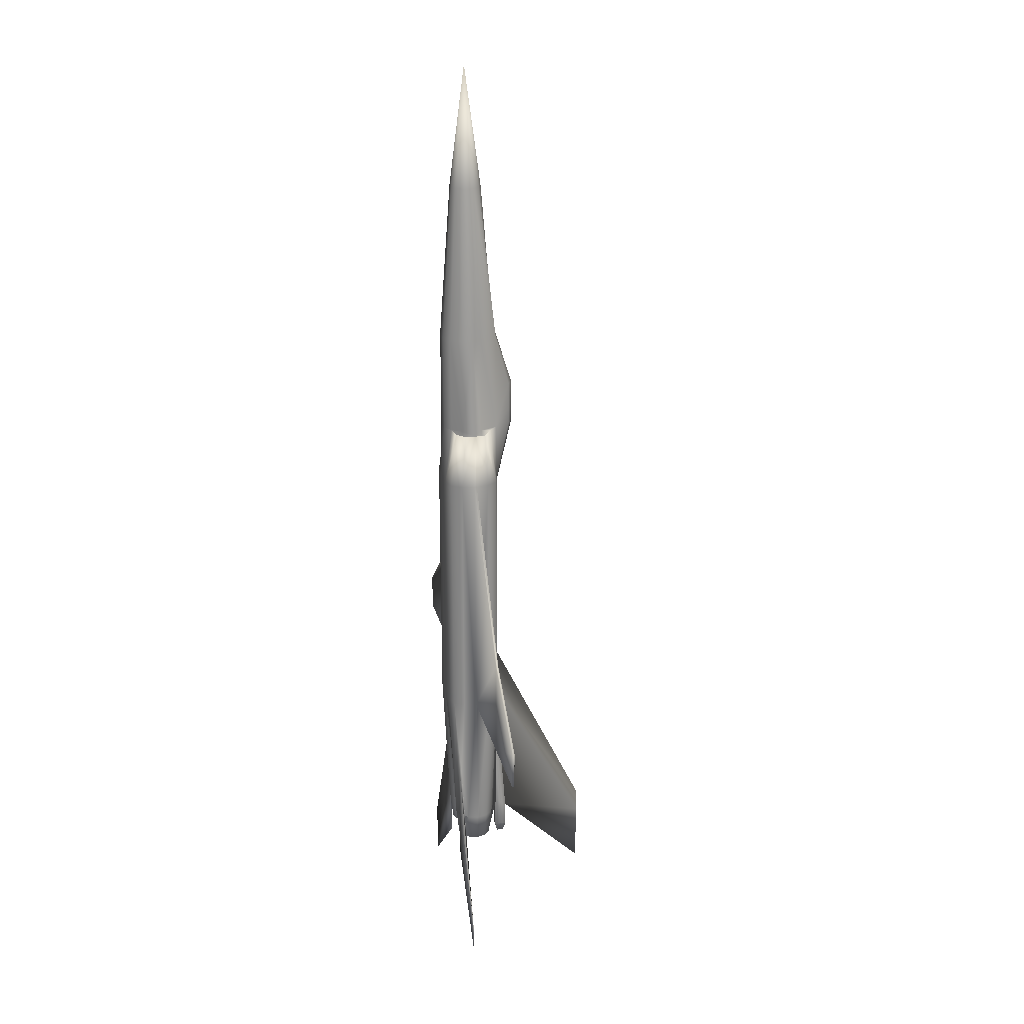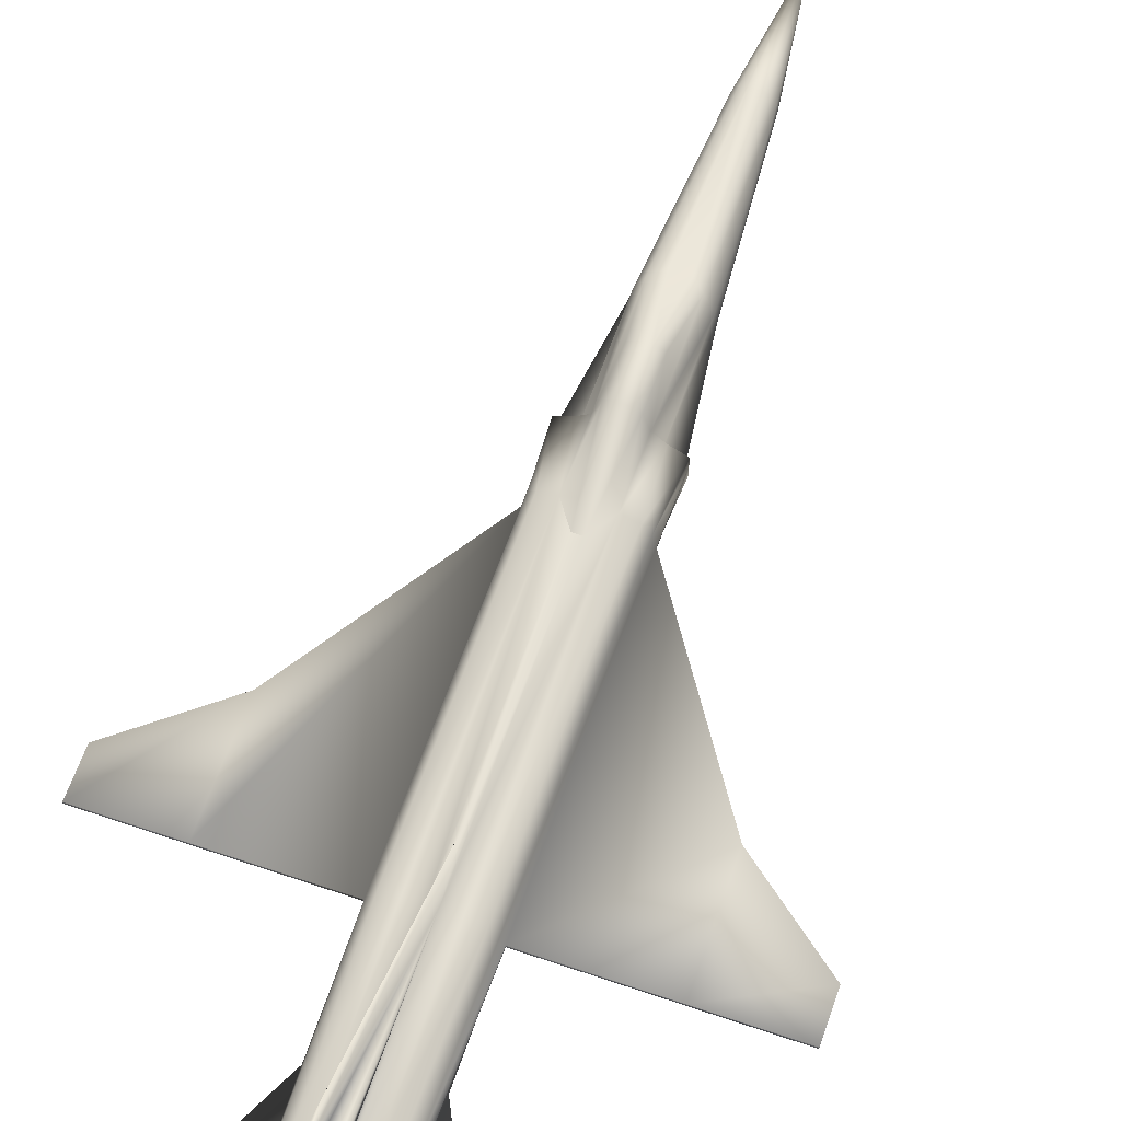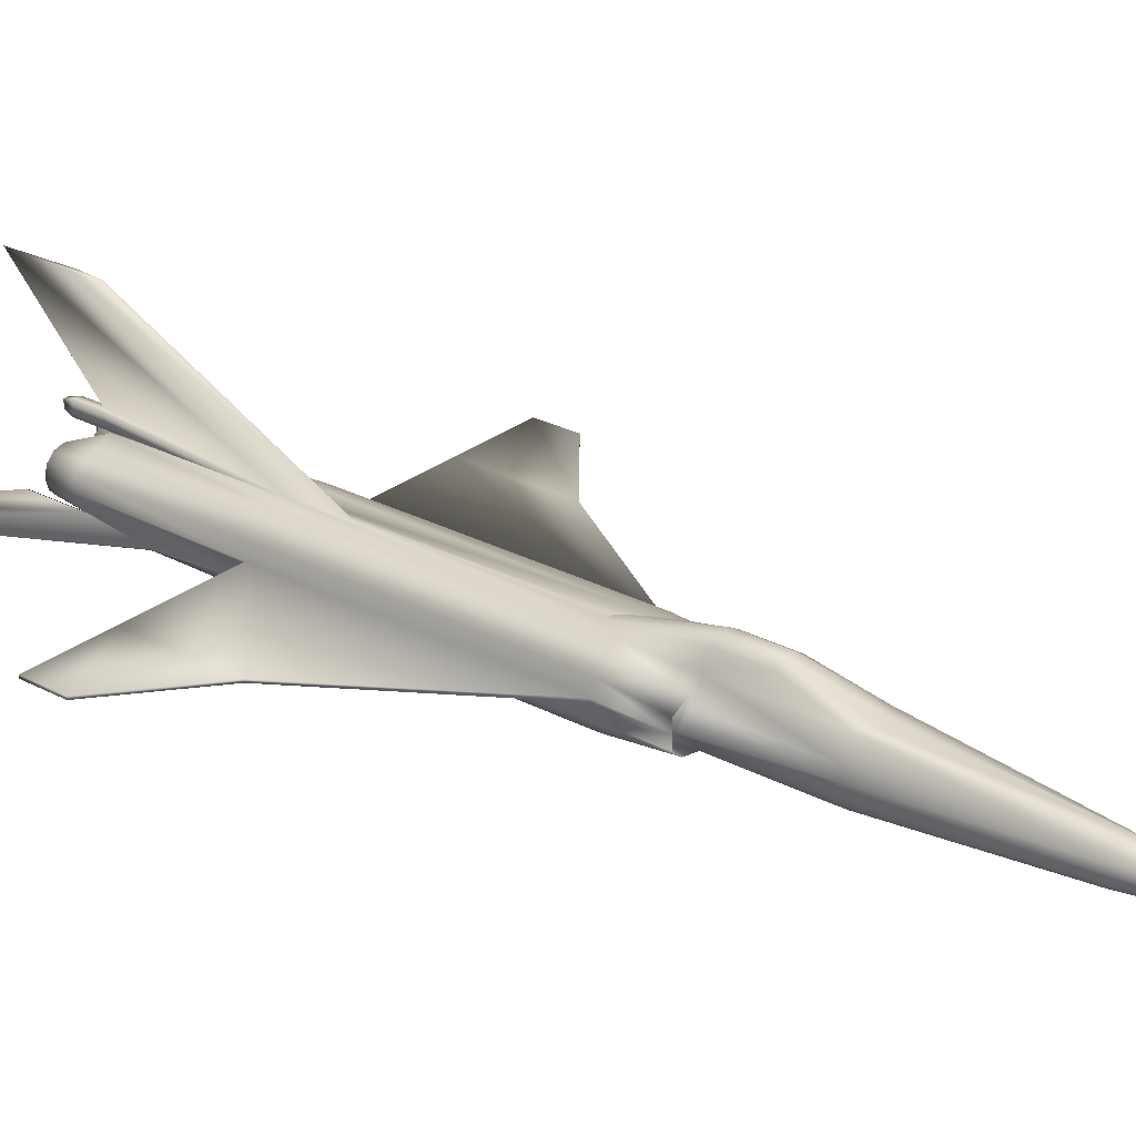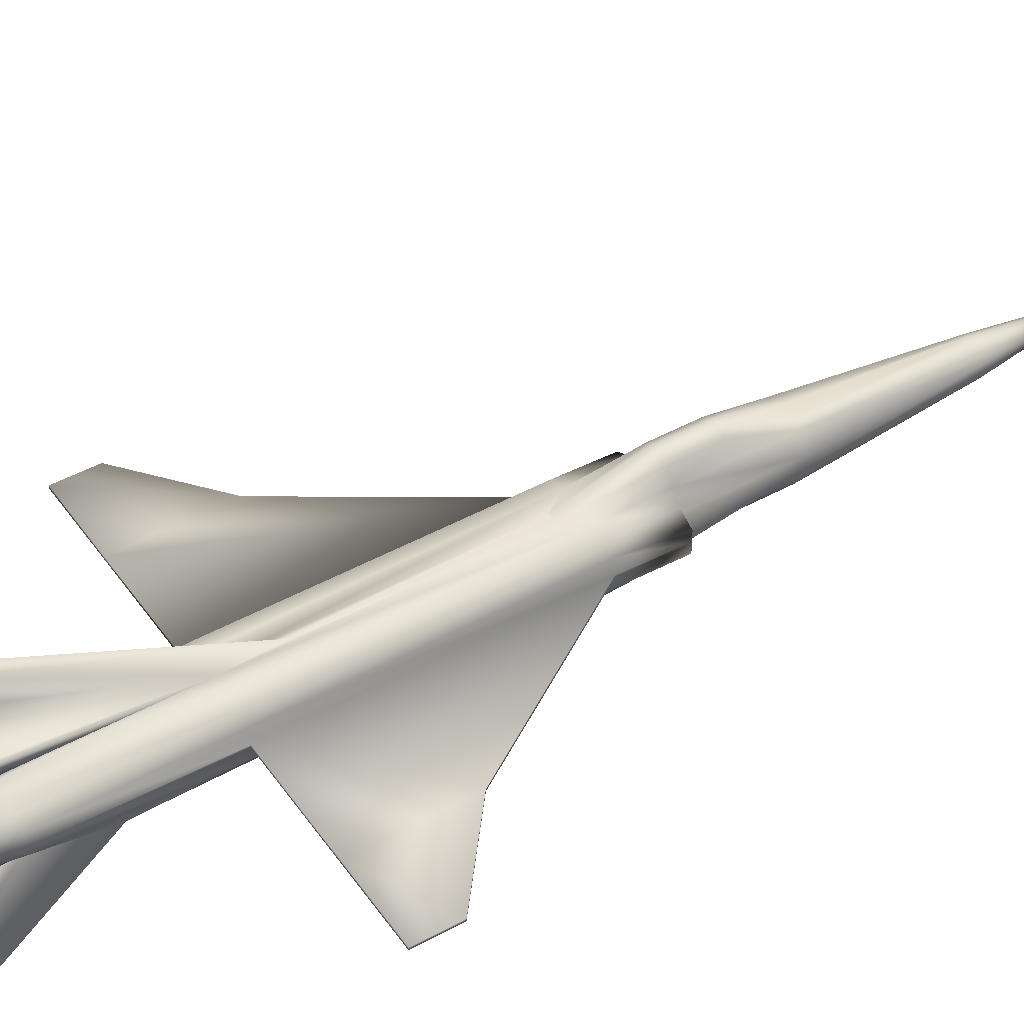
<metadata>
{"format":"obj","ext":"obj","renderer":"f3d","projection":"perspective","resolution":1024,"background":"white","views":[{"elev":22.8,"azim":77.2,"up":"+Z"},{"elev":62.4,"azim":-160.9,"up":"+Y"},{"elev":26.9,"azim":-50.5,"up":"+Y"},{"elev":44.8,"azim":-122.7,"up":"+Y"}]}
</metadata>
<code>
v 0.02645 -0.01444 0.3391
v 0.02648 -0.01444 0.2372
v 0.02834 -0.004246 0.3391
v 0.01854 -0.02572 0.3391
v 0.01857 -0.02572 0.2372
v 0.007382 -0.03167 0.3391
v 0.007413 -0.03167 0.2372
v -0.00755 -0.03167 0.3391
v -0.007518 -0.03167 0.2372
v -0.01871 -0.02572 0.3391
v -0.01868 -0.02572 0.2372
v -0.02662 -0.01444 0.339
v -0.02659 -0.01444 0.2372
v -0.02662 0.00595 0.339
v -0.01868 0.02391 0.2372
v -0.02659 0.00595 0.2372
v 0.02645 0.00595 0.3391
v 0.02648 0.00595 0.2372
v 0.01857 0.02391 0.2372
v -0.01083 0.008104 0.5012
v -0.01871 0.02391 0.3391
v -0.01537 0.001619 0.5012
v -0.004409 0.01153 0.5012
v -0.00755 0.02318 0.3504
v 0.00418 0.01153 0.5012
v 0.007382 0.02318 0.3504
v 0.0106 0.008104 0.5012
v 0.01854 0.02391 0.3391
v 0.01515 0.001619 0.5012
v 0.01623 -0.004246 0.5012
v 0.01515 -0.01011 0.5012
v 0.0106 -0.0166 0.5012
v 0.00418 -0.02002 0.5012
v -0.004409 -0.02002 0.5012
v -0.01083 -0.0166 0.5012
v -0.01537 -0.01011 0.5012
v -0.01646 -0.004246 0.5012
v -0.02851 -0.004246 0.339
v 0.009449 -0.02005 -0.2713
v 0.01857 -0.0225 -0.2713
v 0.01857 -0.02572 -0.2424
v 0.007839 -0.02284 -0.2424
v 0.01857 -0.03323 -0.09086
v 0.002768 -0.01337 -0.2713
v -0.007678 -0.02284 -0.2424
v 7.976e-05 -0.01498 -0.2424
v -0.00401 -0.03323 -0.09086
v 9.028e-05 -0.004246 -0.2713
v 7.976e-05 0.00649 -0.2424
v 0.002768 0.00488 -0.2713
v 0.01857 0.01723 -0.2424
v 0.01857 0.01401 -0.2713
v 0.007839 0.02474 -0.2424
v 0.004081 0.02474 -0.09086
v 0.0277 0.01156 -0.2713
v 0.02931 0.01435 -0.2424
v 0.01857 0.02474 -0.09086
v 0.03438 0.00488 -0.2713
v 0.03717 0.00649 -0.2424
v 0.03307 0.02086 -0.09086
v 0.03683 -0.004246 -0.2713
v 0.04005 -0.004246 -0.2424
v 0.03969 0.01025 -0.09086
v 0.03438 -0.01337 -0.2713
v 0.04259 -0.002924 -0.09086
v 0.04259 -0.005568 -0.09086
v 0.0277 -0.02005 -0.2713
v 0.03717 -0.01498 -0.2424
v 0.03932 -0.0231 -0.1775
v 0.03026 -0.02189 -0.2424
v 0.02924 -0.02271 -0.2437
v 0.02998 -0.02401 -0.2188
v 0.03307 -0.02935 -0.09086
v -0.02785 -0.02319 -0.2424
v -0.01841 -0.02572 -0.2424
v -0.02984 -0.02401 -0.2188
v -0.02908 -0.02271 -0.2437
v -0.02752 -0.02005 -0.2714
v -0.03964 -0.01874 -0.09089
v -0.03701 -0.01498 -0.2424
v -0.03925 -0.0231 -0.1775
v -0.0301 -0.02189 -0.2424
v -0.0342 -0.01337 -0.2714
v -0.04254 -0.005568 -0.09089
v -0.04254 -0.002924 -0.09089
v -0.03989 -0.004246 -0.2424
v -0.03665 -0.004246 -0.2714
v -0.03964 0.01025 -0.09089
v -0.03701 0.00649 -0.2424
v -0.0342 0.00488 -0.2714
v -0.033 0.02086 -0.09088
v -0.02915 0.01435 -0.2424
v -0.02752 0.01156 -0.2714
v -0.0185 0.02474 -0.09087
v -0.01841 0.01723 -0.2424
v -0.01839 0.01401 -0.2714
v -0.00401 0.02474 -0.09086
v -0.007678 0.02474 -0.2424
v -0.002588 0.00488 -0.2713
v -0.002588 -0.01337 -0.2713
v -0.009269 -0.02005 -0.2713
v -0.0185 -0.03323 -0.09087
v -0.01839 -0.0225 -0.2714
v 0.004081 -0.03323 -0.09086
v 0.03742 -0.02499 -0.1775
v -0.033 -0.02935 -0.09088
v -0.03735 -0.02499 -0.1775
v -0.009269 0.01156 -0.2713
v 0.009449 0.01156 -0.2713
v 0.03969 -0.01874 -0.09086
v 0.02801 -0.02319 -0.2424
v 0.01857 -0.03323 0.1777
v 0.004081 -0.03323 0.1777
v 0.01857 -0.02572 0.2372
v -0.004144 -0.03323 0.1777
v -0.004144 0.02474 0.1567
v 3.555e-05 0.02474 -0.04062
v 0.01857 0.02474 0.1777
v 0.03307 0.02086 0.1777
v 0.0293 0.01435 0.2372
v 0.04372 0.00649 0.2372
v 0.03923 0.00649 0.1776
v 0.02629 0.01435 0.1776
v 0.03731 -0.004246 0.1776
v 0.03969 0.01025 0.1777
v 0.04387 -0.004246 0.2372
v 0.03936 -0.004246 0.1776
v 0.03969 -0.01874 0.1777
v 0.04372 -0.01498 0.2372
v 0.03923 -0.01498 0.1776
v 0.03307 -0.02935 0.1777
v 0.03094 -0.02284 0.1776
v 0.03448 -0.02284 0.2372
v 0.01666 -0.02572 0.1776
v 0.02376 -0.01444 0.1776
v -0.01677 -0.02572 0.1776
v -0.02387 -0.01444 0.1776
v -0.03105 -0.02284 0.1776
v -0.03459 -0.02284 0.2372
v -0.03313 -0.02935 0.1776
v -0.01864 -0.03323 0.1776
v -0.03713 -0.004246 0.1776
v -0.03935 -0.01498 0.1776
v -0.04383 -0.01498 0.2372
v -0.03976 -0.01874 0.1776
v -0.03919 -0.004246 0.1776
v -0.04266 -0.002924 0.1776
v -0.04266 -0.005568 0.1776
v -0.04365 -0.004246 0.2372
v -0.03935 0.00649 0.1776
v -0.03976 0.01025 0.1776
v -0.02641 0.01435 0.1776
v -0.04383 0.00649 0.2372
v -0.03313 0.02086 0.1776
v -0.02942 0.01435 0.2372
v -0.01864 0.02474 0.1776
v 0.004081 0.02474 0.1567
v 0.04259 -0.005568 0.1777
v 0.04259 -0.002924 0.1777
v 0.02376 0.00595 0.1776
v -0.04136 -0.004246 0.2372
v 0.04158 -0.004246 0.2372
v 0.004084 0.04401 0.2552
v 0.004081 0.04401 0.2383
v -0.004144 0.04401 0.2383
v 0.01275 0.03918 0.2383
v -0.01287 0.03918 0.2552
v -0.004188 0.04401 0.2552
v -0.00422 0.04401 0.2839
v 0.004052 0.04401 0.2839
v 0.01273 0.03918 0.2839
v 0.01275 0.03918 0.2552
v -0.01289 0.03918 0.2839
v -0.01285 0.03918 0.2383
v 0.004081 0.02474 0.1567
v 0.0124 -0.01494 -0.2724
v 0.01857 -0.004246 -0.2493
v 0.01857 -0.01659 -0.2724
v 0.007882 -0.01042 -0.2724
v 0.006228 -0.004246 -0.2724
v 0.007882 0.001927 -0.2724
v 0.0124 0.006447 -0.2724
v 0.01857 0.008101 -0.2724
v 0.02475 0.006447 -0.2724
v 0.02927 0.001927 -0.2724
v 0.03092 -0.004246 -0.2724
v 0.02927 -0.01042 -0.2724
v 0.02475 -0.01494 -0.2724
v -0.02457 -0.01494 -0.2724
v -0.01839 -0.01659 -0.2724
v -0.01841 -0.004246 -0.2493
v -0.02909 -0.01042 -0.2724
v -0.03074 -0.004246 -0.2724
v -0.02909 0.001927 -0.2724
v -0.02457 0.006447 -0.2724
v -0.01839 0.008101 -0.2724
v -0.01222 0.006447 -0.2724
v -0.007701 0.001927 -0.2724
v -0.006048 -0.004246 -0.2724
v -0.007701 -0.01042 -0.2724
v -0.01222 -0.01494 -0.2724
v 0.02998 -0.02401 -0.2498
v 0.02801 -0.02319 -0.2965
v 0.1107 -0.02493 -0.3736
v 0.1107 -0.02493 -0.3426
v 0.02924 -0.02271 -0.2978
v 0.03026 -0.02189 -0.2965
v 0.1107 -0.02613 -0.322
v 0.2277 -0.002924 -0.0514
v 0.2277 -0.005568 -0.0514
v 0.2277 -0.005568 -0.09091
v 0.1497 -0.002924 -0.09091
v 0.1497 -0.005568 -0.09091
v 0.1497 -0.005568 0.01151
v 0.1497 -0.002924 0.01151
v 0.2277 -0.002924 -0.09091
v -0.0001381 -0.004246 0.6264
v -0.1109 -0.02613 -0.322
v -0.0301 -0.02189 -0.2965
v -0.02908 -0.02271 -0.2979
v -0.1105 -0.02493 -0.3736
v -0.1105 -0.02493 -0.3426
v -0.02785 -0.02319 -0.2965
v -0.02984 -0.02401 -0.2498
v 7.976e-05 0.02474 -0.2424
v -0.002089 0.1255 -0.2714
v 7.87e-05 0.1255 -0.2466
v 0.002247 0.1255 -0.2714
v -0.004101 0.03698 -0.2531
v -0.004103 0.02463 -0.2425
v 0.003942 0.02464 -0.2425
v 0.003945 0.03699 -0.2531
v 8.292e-05 0.03709 -0.2529
v 0.0001029 0.1255 -0.3363
v 3.449e-05 0.02735 -0.287
v -0.002361 0.02729 -0.287
v -0.00236 0.03436 -0.287
v 0.003942 0.02464 -0.2773
v 0.003945 0.03699 -0.2773
v 8.292e-05 0.03709 -0.2773
v -0.004101 0.03698 -0.2773
v -0.004103 0.02463 -0.2773
v 7.976e-05 0.02474 -0.2773
v 0.002247 0.02729 -0.287
v 0.002248 0.03437 -0.287
v 3.66e-05 0.03442 -0.287
v -0.1496 -0.005568 -0.09094
v -0.2277 -0.005568 -0.05145
v -0.2277 -0.002924 -0.05145
v -0.2276 -0.002924 -0.09096
v -0.1496 -0.002924 -0.09094
v -0.1497 -0.002924 0.01148
v -0.1497 -0.005568 0.01148
v -0.2276 -0.005568 -0.09096
f 1 2 3
f 4 5 2
f 6 7 5
f 8 9 7
f 10 11 9
f 12 13 11
f 14 15 16
f 17 18 19
f 17 3 18
f 20 21 22
f 23 24 21
f 25 26 24
f 27 28 26
f 27 29 28
f 30 3 17
f 31 1 3
f 32 4 1
f 33 6 4
f 34 8 6
f 35 10 8
f 36 12 10
f 37 38 12
f 22 14 38
f 14 16 38
f 12 38 13
f 28 17 19
f 21 15 14
f 14 22 21
f 17 28 29
f 2 1 4
f 5 4 6
f 7 6 8
f 9 8 10
f 11 10 12
f 21 20 23
f 24 23 25
f 26 25 27
f 17 29 30
f 3 30 31
f 1 31 32
f 4 32 33
f 6 33 34
f 8 34 35
f 10 35 36
f 12 36 37
f 38 37 22
f 39 40 41
f 42 41 43
f 44 39 42
f 45 46 47
f 48 44 46
f 49 50 48
f 51 52 53
f 51 53 54
f 55 52 51
f 56 51 57
f 58 55 56
f 59 56 60
f 61 58 59
f 62 59 63
f 64 61 62
f 65 66 62
f 67 64 68
f 68 69 70
f 40 67 71
f 41 72 73
f 74 75 76
f 74 77 78
f 79 80 81
f 82 80 83
f 84 85 86
f 80 86 87
f 85 88 89
f 86 89 90
f 88 91 92
f 89 92 93
f 91 94 95
f 92 95 96
f 94 97 98
f 95 98 96
f 49 48 99
f 48 46 100
f 46 45 101
f 47 102 75
f 45 75 103
f 42 104 46
f 47 46 104
f 73 72 105
f 106 107 76
f 68 62 66
f 79 84 86
f 108 96 98
f 109 53 52
f 69 110 73
f 107 106 79
f 102 106 76
f 41 111 72
f 80 82 81
f 68 110 69
f 41 42 39
f 43 104 42
f 42 46 44
f 54 57 51
f 51 56 55
f 57 60 56
f 56 59 58
f 60 63 59
f 59 62 61
f 63 65 62
f 62 68 64
f 68 70 71
f 68 71 67
f 71 111 41
f 71 41 40
f 73 43 41
f 78 103 75
f 78 75 74
f 83 78 77
f 83 77 82
f 87 83 80
f 89 86 85
f 90 87 86
f 92 89 88
f 93 90 89
f 95 92 91
f 96 93 92
f 98 95 94
f 101 100 46
f 75 45 47
f 103 101 45
f 66 110 68
f 86 80 79
f 73 105 69
f 79 81 107
f 76 75 102
f 104 43 112
f 113 112 114
f 47 104 113
f 115 113 7
f 116 117 97
f 57 54 118
f 60 57 118
f 119 118 120
f 120 19 18
f 63 60 119
f 121 119 120
f 122 123 124
f 65 63 125
f 126 125 121
f 127 122 124
f 128 110 66
f 129 128 126
f 130 127 124
f 73 110 128
f 131 128 129
f 132 130 124
f 43 73 131
f 112 131 133
f 134 132 135
f 136 137 138
f 11 139 140
f 141 140 106
f 138 142 143
f 139 144 145
f 140 145 79
f 143 142 146
f 147 148 149
f 146 142 150
f 147 149 151
f 147 151 88
f 150 142 152
f 151 153 154
f 151 154 91
f 15 155 16
f 154 155 156
f 154 156 94
f 94 156 97
f 115 11 141
f 115 141 102
f 116 97 156
f 157 118 54
f 7 113 114
f 9 11 115
f 54 117 157
f 116 157 117
f 158 159 126
f 145 149 148
f 145 148 84
f 124 123 160
f 124 135 132
f 161 16 155
f 142 138 137
f 19 120 118
f 15 156 155
f 159 125 126
f 158 126 128
f 153 151 149
f 144 149 145
f 125 119 121
f 155 154 153
f 146 149 144
f 150 153 149
f 152 155 153
f 142 161 155
f 137 13 161
f 136 11 13
f 138 139 11
f 143 144 139
f 135 2 114
f 124 162 2
f 160 18 162
f 123 120 18
f 122 121 120
f 127 126 121
f 130 129 126
f 132 133 129
f 134 114 133
f 112 113 104
f 113 115 47
f 7 9 115
f 118 119 60
f 119 125 63
f 125 159 65
f 66 158 128
f 128 131 73
f 129 133 131
f 131 112 43
f 133 114 112
f 140 141 11
f 106 102 141
f 145 140 139
f 79 106 140
f 88 85 147
f 91 88 151
f 94 91 154
f 102 47 115
f 84 79 145
f 144 143 146
f 149 146 150
f 153 150 152
f 155 152 142
f 161 142 137
f 13 137 136
f 11 136 138
f 139 138 143
f 114 134 135
f 2 135 124
f 162 124 160
f 18 160 123
f 120 123 122
f 121 122 127
f 126 127 130
f 129 130 132
f 133 132 134
f 163 164 165
f 166 164 163
f 167 168 165
f 169 168 167
f 170 163 168
f 171 172 163
f 170 26 28
f 169 24 26
f 169 21 24
f 167 15 173
f 167 174 15
f 165 116 174
f 164 175 116
f 164 166 175
f 172 19 166
f 172 171 19
f 156 15 174
f 156 174 116
f 118 175 166
f 118 166 19
f 28 19 171
f 21 173 15
f 173 21 169
f 171 170 28
f 165 168 163
f 163 172 166
f 165 174 167
f 167 173 169
f 168 169 170
f 163 170 171
f 26 170 169
f 116 165 164
f 176 177 178
f 176 178 40
f 179 177 176
f 179 176 39
f 180 177 179
f 180 179 44
f 181 177 180
f 181 180 48
f 182 177 181
f 182 181 50
f 183 177 182
f 183 182 109
f 184 177 183
f 184 183 52
f 185 177 184
f 185 184 55
f 186 177 185
f 186 185 58
f 187 177 186
f 187 186 61
f 188 177 187
f 188 187 64
f 178 177 188
f 178 188 67
f 103 78 189
f 190 189 191
f 78 83 192
f 189 192 191
f 83 87 193
f 192 193 191
f 87 90 194
f 193 194 191
f 90 93 195
f 194 195 191
f 93 96 196
f 195 196 191
f 96 108 197
f 196 197 191
f 108 99 198
f 197 198 191
f 99 48 199
f 198 199 191
f 48 100 200
f 199 200 191
f 100 101 201
f 200 201 191
f 101 103 190
f 201 190 191
f 40 39 176
f 39 44 179
f 44 48 180
f 48 50 181
f 50 109 182
f 109 52 183
f 52 55 184
f 55 58 185
f 58 61 186
f 61 64 187
f 64 67 188
f 67 40 178
f 189 190 103
f 192 189 78
f 193 192 83
f 194 193 87
f 195 194 90
f 196 195 93
f 197 196 96
f 198 197 108
f 199 198 99
f 200 199 48
f 201 200 100
f 190 201 101
f 38 161 13
f 38 16 161
f 162 18 3
f 162 3 2
f 202 203 204
f 111 71 205
f 206 207 204
f 69 105 208
f 208 205 70
f 105 72 205
f 204 205 72
f 203 111 205
f 202 72 111
f 204 205 71
f 207 70 205
f 206 71 70
f 70 69 208
f 205 208 105
f 72 202 204
f 205 204 203
f 111 203 202
f 71 206 204
f 205 204 207
f 70 207 206
f 209 210 211
f 212 65 159
f 213 66 65
f 214 158 66
f 215 159 158
f 216 212 215
f 211 213 212
f 210 214 213
f 209 215 214
f 211 216 209
f 159 215 212
f 65 212 213
f 66 213 214
f 158 214 215
f 215 209 216
f 212 216 211
f 213 211 210
f 214 210 209
f 217 36 35
f 217 37 36
f 217 22 37
f 217 20 22
f 217 23 20
f 217 25 23
f 217 27 25
f 217 29 27
f 217 30 29
f 217 31 30
f 217 32 31
f 217 33 32
f 217 34 33
f 217 35 34
f 107 81 218
f 219 220 221
f 77 74 222
f 223 224 221
f 222 218 81
f 76 107 218
f 221 222 74
f 224 76 222
f 223 74 76
f 221 222 82
f 220 77 222
f 219 82 77
f 81 82 222
f 218 222 76
f 74 223 221
f 222 221 224
f 76 224 223
f 82 219 221
f 222 221 220
f 77 220 219
f 109 50 49
f 53 225 54
f 98 49 99
f 98 225 53
f 98 97 225
f 226 227 228
f 229 230 97
f 231 232 54
f 227 117 54
f 226 97 117
f 49 98 53
f 228 54 233
f 234 233 97
f 225 97 230
f 235 236 237
f 233 229 97
f 233 54 232
f 225 231 54
f 238 231 225
f 239 232 231
f 240 233 232
f 241 229 233
f 242 230 229
f 243 225 230
f 244 238 243
f 245 239 238
f 246 240 239
f 237 241 240
f 236 242 241
f 235 243 242
f 49 53 109
f 99 108 98
f 228 234 226
f 54 228 227
f 117 227 226
f 233 234 228
f 97 226 234
f 237 246 245
f 237 245 244
f 237 244 235
f 225 243 238
f 231 238 239
f 232 239 240
f 233 240 241
f 229 241 242
f 230 242 243
f 243 235 244
f 238 244 245
f 239 245 246
f 240 246 237
f 241 237 236
f 242 236 235
f 247 84 148
f 248 249 250
f 251 85 84
f 252 147 85
f 253 148 147
f 250 251 247
f 249 252 251
f 248 253 252
f 254 247 253
f 148 253 247
f 250 254 248
f 84 247 251
f 85 251 252
f 147 252 253
f 247 254 250
f 251 250 249
f 252 249 248
f 253 248 254

</code>
